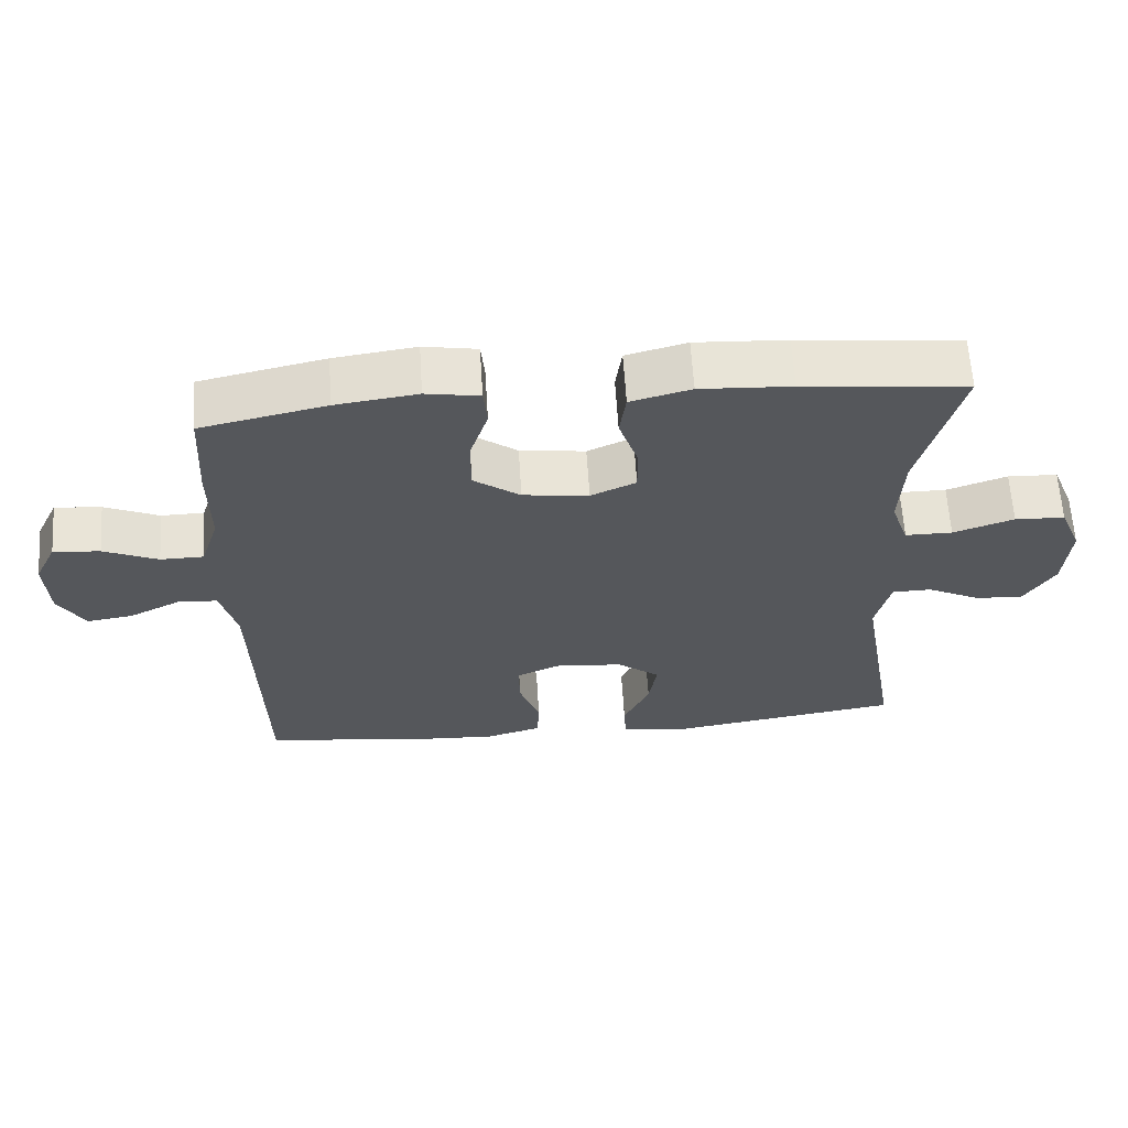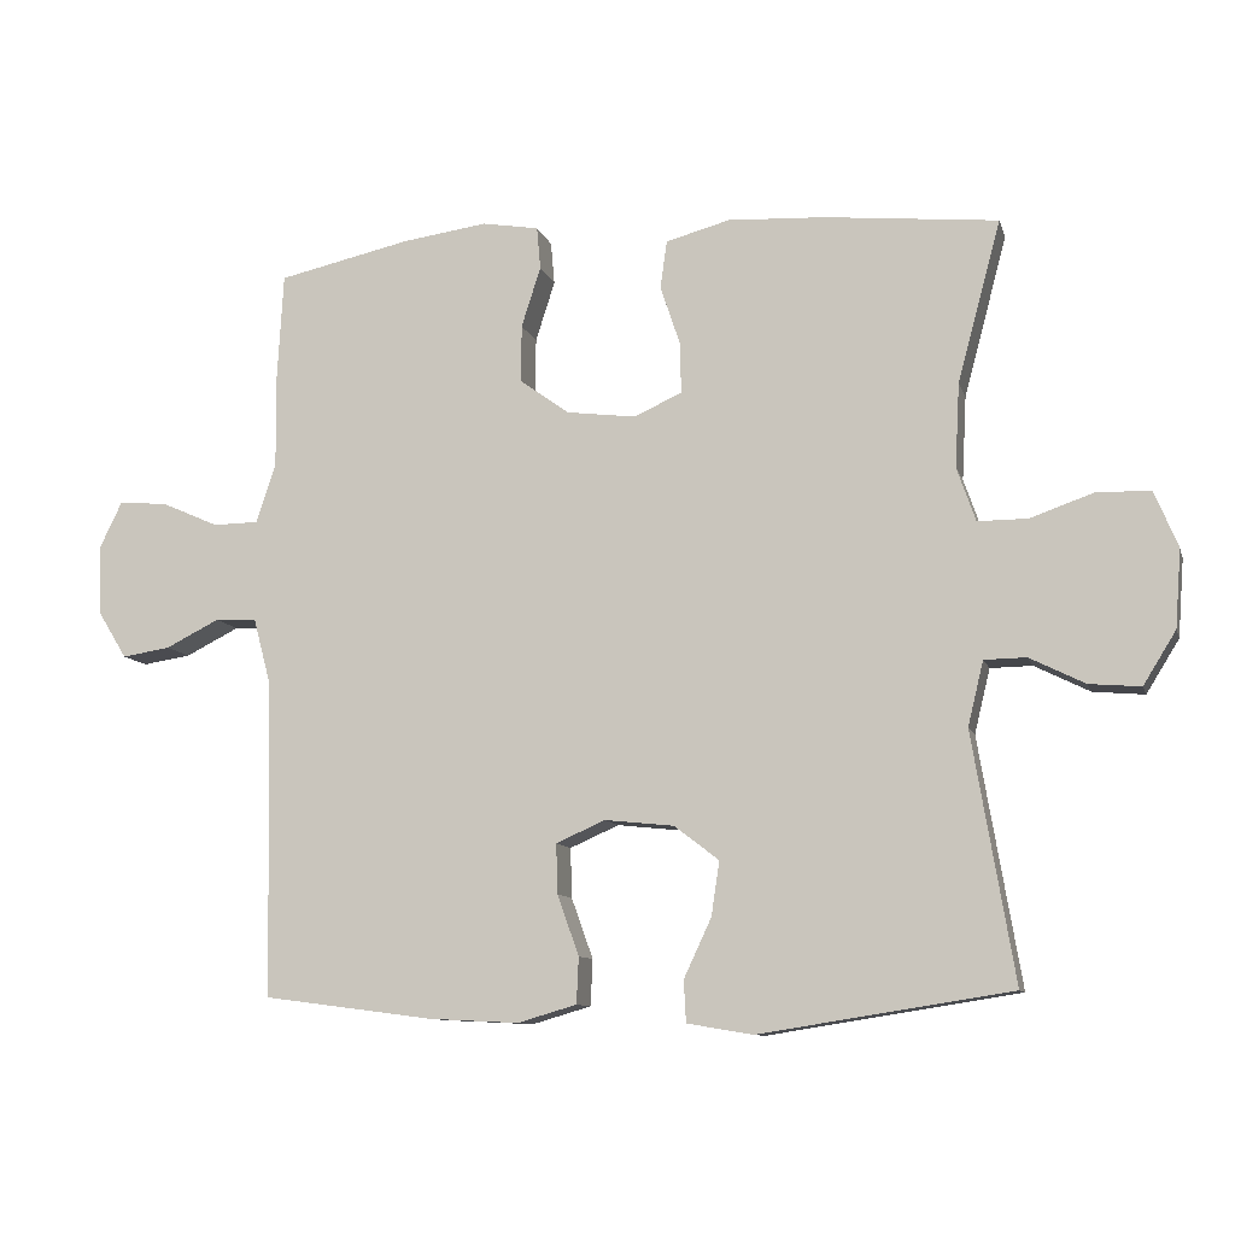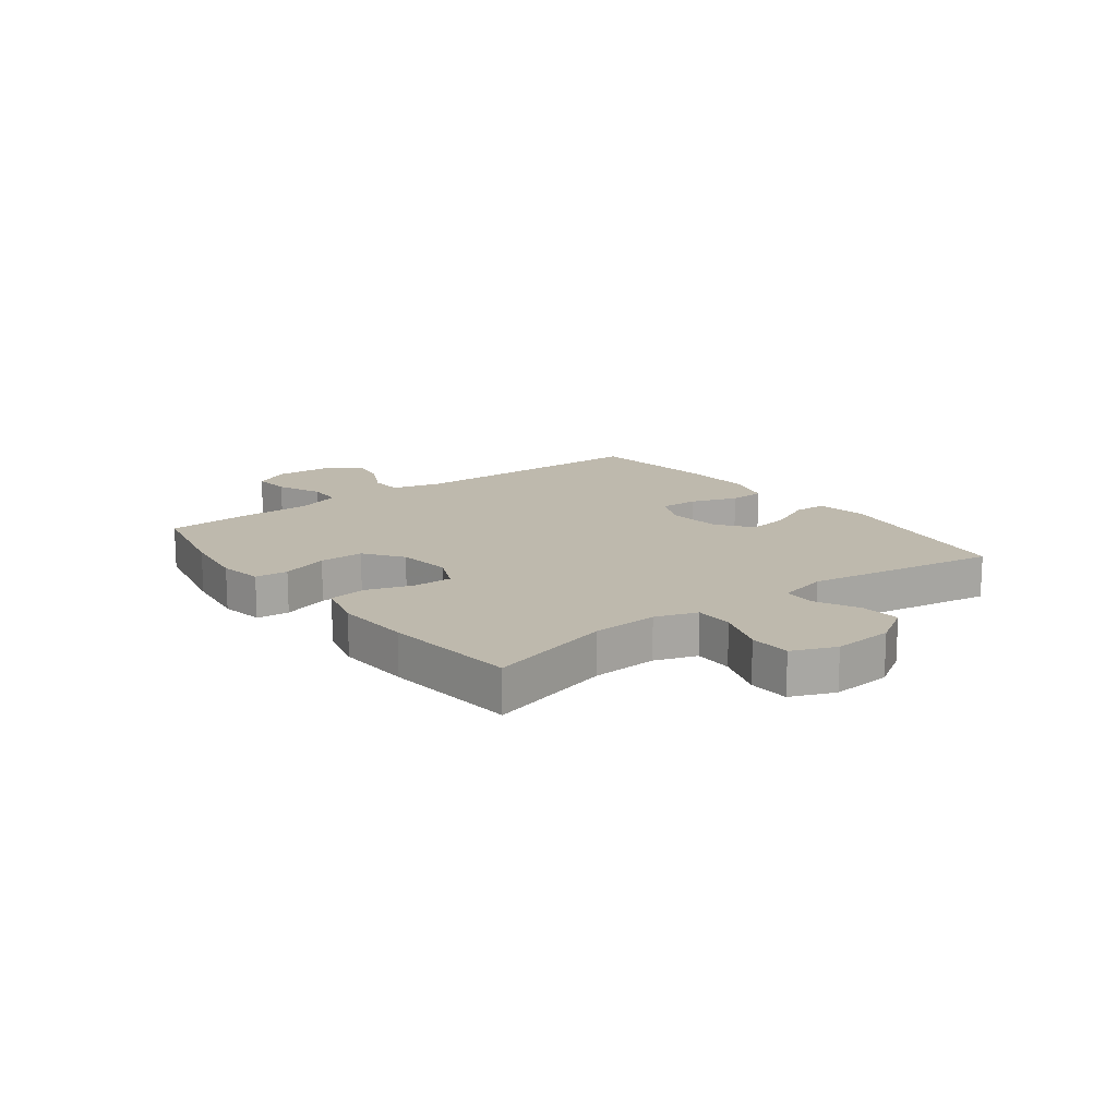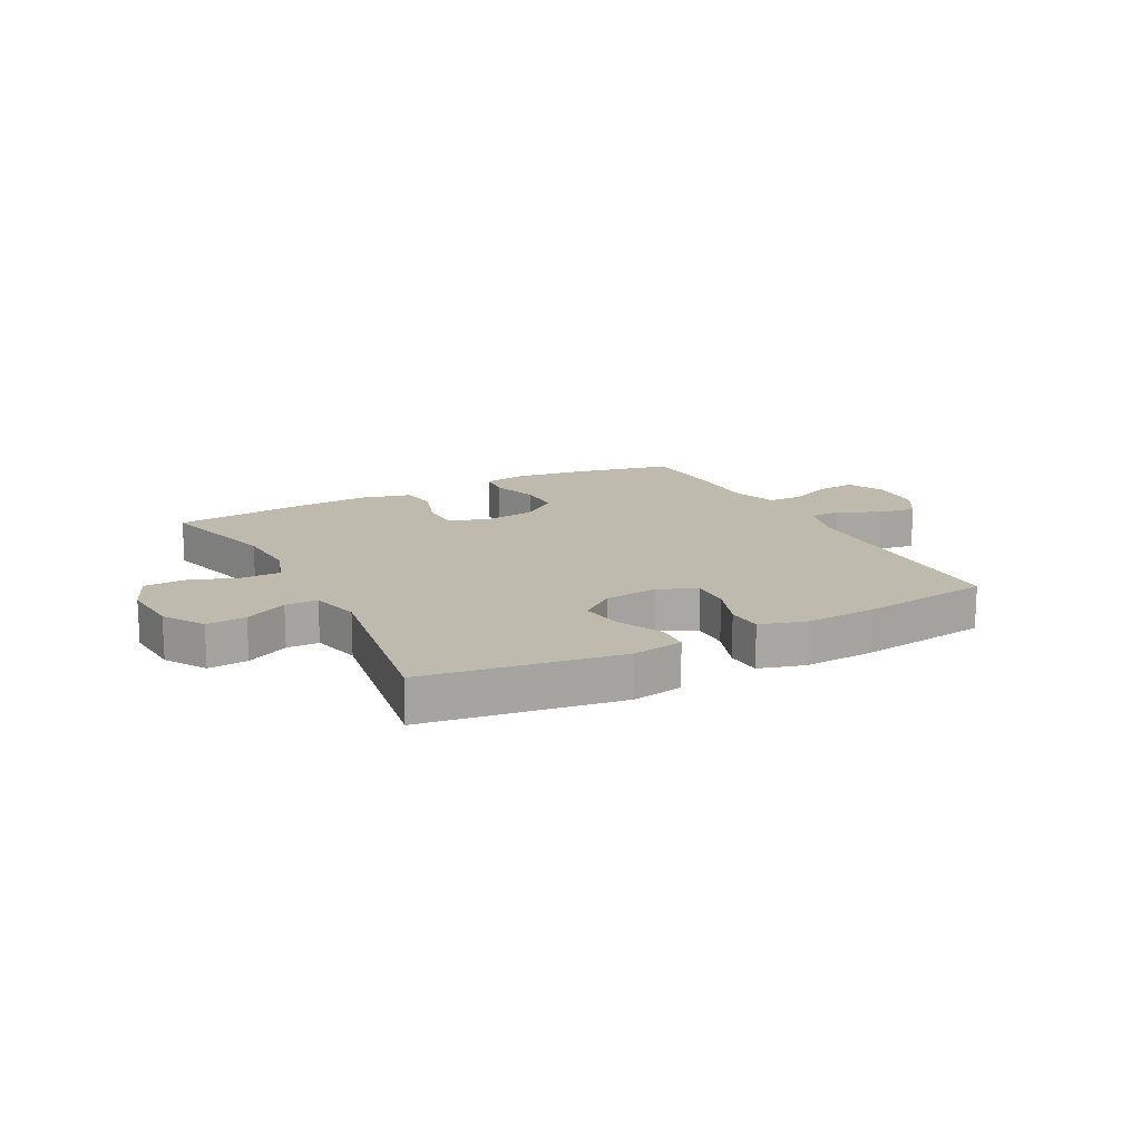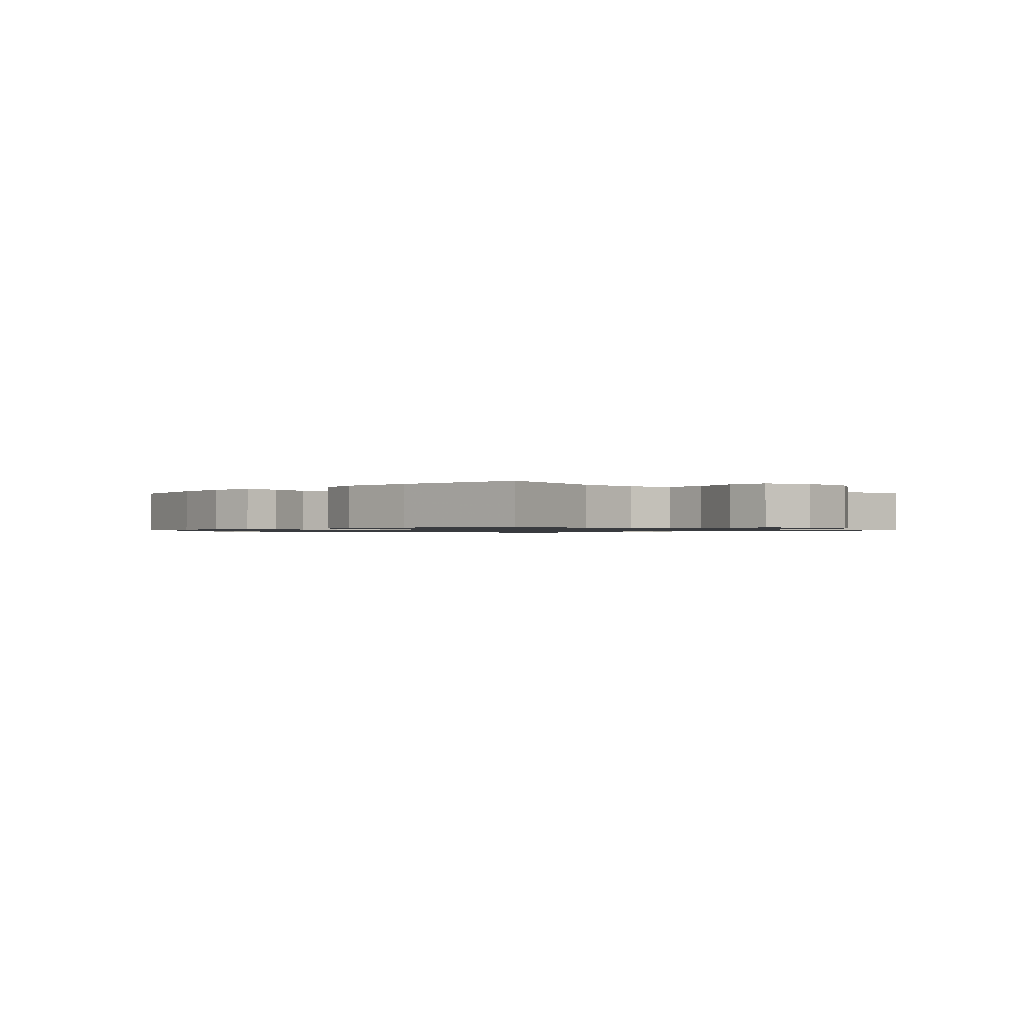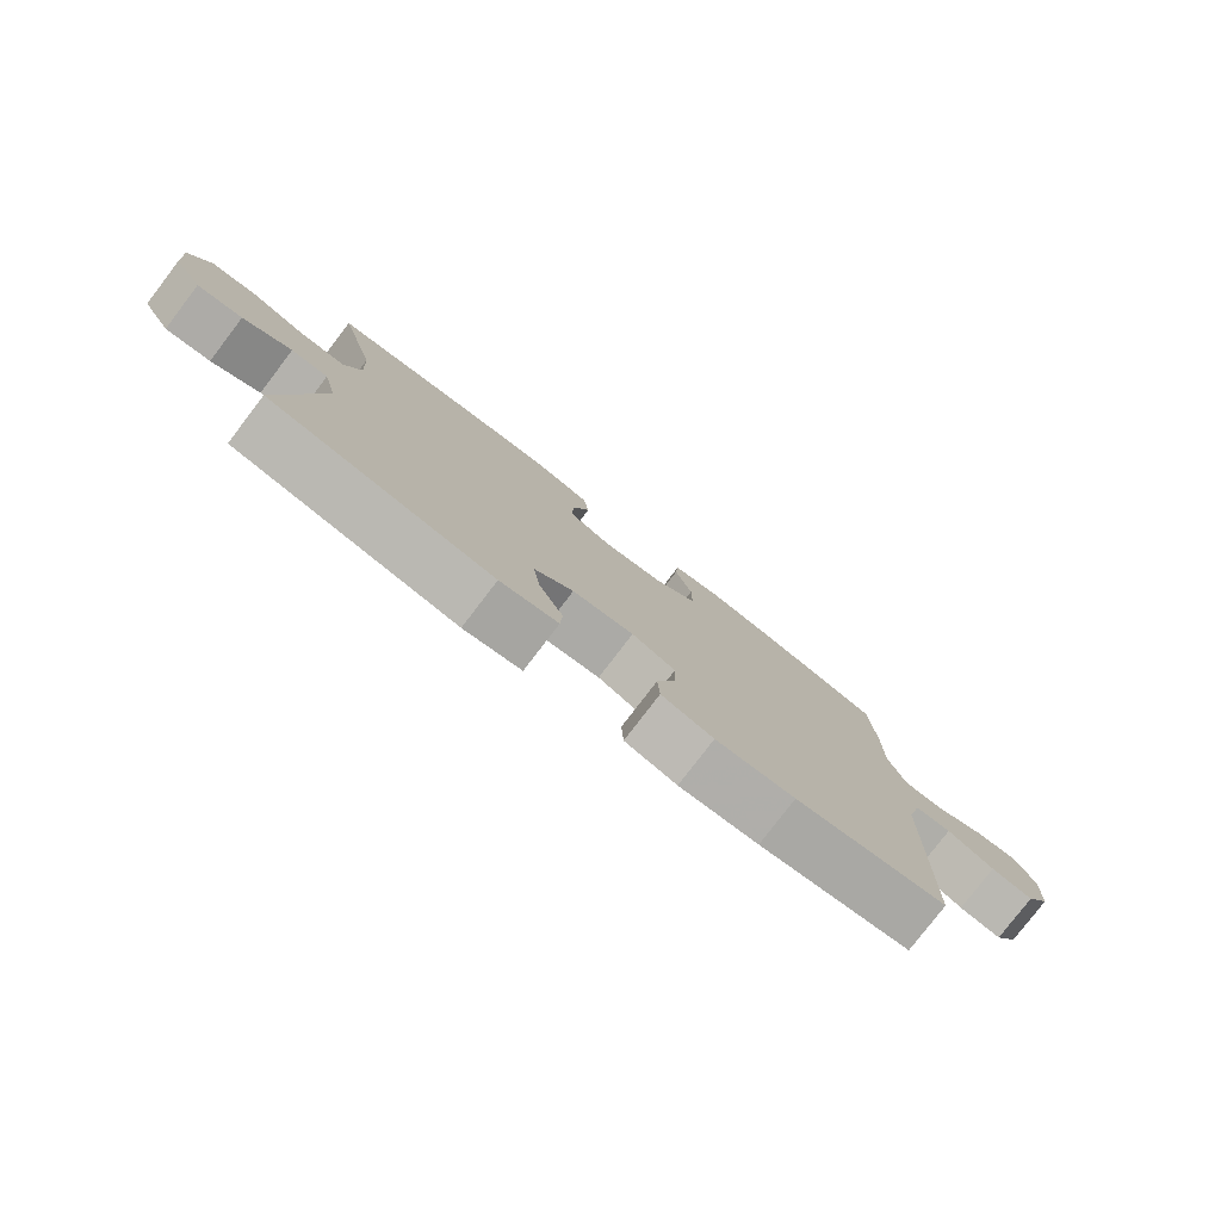
<metadata>
{"format":"obj","ext":"obj","renderer":"f3d","projection":"perspective","resolution":1024,"background":"white","views":[{"elev":62.6,"azim":-3.6,"up":"+Z"},{"elev":-10.1,"azim":14.6,"up":"+Z"},{"elev":15.1,"azim":52.8,"up":"+Y"},{"elev":15.4,"azim":152.2,"up":"+Y"},{"elev":-1.0,"azim":46.1,"up":"+Y"},{"elev":-79.1,"azim":142.6,"up":"+Z"}]}
</metadata>
<code>
v -0.5 0.07 0.5
v -0.323 0.07 0.539
v -0.207 0.07 0.555
v -0.131 0.07 0.542
v -0.126 0.07 0.485
v -0.152 0.07 0.404
v -0.152 0.07 0.327
v -0.086 0.07 0.279
v 0.007 0.07 0.267
v 0.071 0.07 0.296
v 0.07 0.07 0.363
v 0.043 0.07 0.444
v 0.052 0.07 0.508
v 0.138 0.07 0.531
v 0.268 0.07 0.524
v 0.5 0.07 0.5
v 0.442 0.07 0.284
v 0.436 0.07 0.171
v 0.461 0.07 0.099
v 0.528 0.07 0.099
v 0.614 0.07 0.129
v 0.685 0.07 0.126
v 0.716 0.07 0.051
v 0.708 0.07 -0.053
v 0.664 0.07 -0.124
v 0.595 0.07 -0.118
v 0.521 0.07 -0.081
v 0.465 0.07 -0.082
v 0.444 0.07 -0.168
v 0.5 0.07 -0.5
v 0.162 0.07 -0.553
v 0.074 0.07 -0.538
v 0.071 0.07 -0.482
v 0.108 0.07 -0.403
v 0.119 0.07 -0.33
v 0.059 0.07 -0.284
v -0.034 0.07 -0.274
v -0.1 0.07 -0.303
v -0.098 0.07 -0.37
v -0.069 0.07 -0.451
v -0.072 0.07 -0.513
v -0.151 0.07 -0.536
v -0.271 0.07 -0.53
v -0.5 0.07 -0.5
v -0.509 0.07 -0.073
v -0.532 0.07 0.014
v -0.588 0.07 0.017
v -0.66 0.07 -0.019
v -0.725 0.07 -0.029
v -0.763 0.07 0.033
v -0.768 0.07 0.127
v -0.737 0.07 0.191
v -0.671 0.07 0.185
v -0.594 0.07 0.151
v -0.533 0.07 0.152
v -0.507 0.07 0.232
v -0.508 0.07 0.357
v -0.5 0 0.5
v -0.323 0 0.539
v -0.207 0 0.555
v -0.131 0 0.542
v -0.126 0 0.485
v -0.152 0 0.404
v -0.152 0 0.327
v -0.086 0 0.279
v 0.007 0 0.267
v 0.071 0 0.296
v 0.07 0 0.363
v 0.043 0 0.444
v 0.052 0 0.508
v 0.138 0 0.531
v 0.268 0 0.524
v 0.5 0 0.5
v 0.442 0 0.284
v 0.436 0 0.171
v 0.461 0 0.099
v 0.528 0 0.099
v 0.614 0 0.129
v 0.685 0 0.126
v 0.716 0 0.051
v 0.708 0 -0.053
v 0.664 0 -0.124
v 0.595 0 -0.118
v 0.521 0 -0.081
v 0.465 0 -0.082
v 0.444 0 -0.168
v 0.5 0 -0.5
v 0.162 0 -0.553
v 0.074 0 -0.538
v 0.071 0 -0.482
v 0.108 0 -0.403
v 0.119 0 -0.33
v 0.059 0 -0.284
v -0.034 0 -0.274
v -0.1 0 -0.303
v -0.098 0 -0.37
v -0.069 0 -0.451
v -0.072 0 -0.513
v -0.151 0 -0.536
v -0.271 0 -0.53
v -0.5 0 -0.5
v -0.509 0 -0.073
v -0.532 0 0.014
v -0.588 0 0.017
v -0.66 0 -0.019
v -0.725 0 -0.029
v -0.763 0 0.033
v -0.768 0 0.127
v -0.737 0 0.191
v -0.671 0 0.185
v -0.594 0 0.151
v -0.533 0 0.152
v -0.507 0 0.232
v -0.508 0 0.357
f 56 57 1 2
f 55 56 2 3
f 51 52 53 54
f 51 54 55
f 50 51 55
f 47 48 49 50
f 46 47 50 55
f 45 46 55 3
f 39 40 41 42
f 38 39 42 43
f 31 32 33 34
f 29 30 31 34
f 28 29 34 35
f 24 25 26 27
f 24 27 28
f 23 24 28
f 20 21 22 23
f 19 20 23 28
f 18 19 28 35
f 14 15 16 17
f 11 12 13 14
f 10 11 14 17
f 9 10 17 18
f 3 4 5 6
f 3 6 7
f 45 3 7
f 38 43 44 45
f 37 38 45 7
f 36 37 7 8
f 18 35 36
f 8 9 18 36
f 59 58 114 113
f 60 59 113 112
f 111 110 109 108
f 112 111 108
f 112 108 107
f 107 106 105 104
f 112 107 104 103
f 60 112 103 102
f 99 98 97 96
f 100 99 96 95
f 91 90 89 88
f 91 88 87 86
f 92 91 86 85
f 84 83 82 81
f 85 84 81
f 85 81 80
f 80 79 78 77
f 85 80 77 76
f 92 85 76 75
f 74 73 72 71
f 71 70 69 68
f 74 71 68 67
f 75 74 67 66
f 63 62 61 60
f 64 63 60
f 64 60 102
f 102 101 100 95
f 64 102 95 94
f 65 64 94 93
f 93 92 75
f 93 75 66 65
f 1 58 59 2
f 2 59 60 3
f 3 60 61 4
f 4 61 62 5
f 5 62 63 6
f 6 63 64 7
f 7 64 65 8
f 8 65 66 9
f 9 66 67 10
f 10 67 68 11
f 11 68 69 12
f 12 69 70 13
f 13 70 71 14
f 14 71 72 15
f 15 72 73 16
f 16 73 74 17
f 17 74 75 18
f 18 75 76 19
f 19 76 77 20
f 20 77 78 21
f 21 78 79 22
f 22 79 80 23
f 23 80 81 24
f 24 81 82 25
f 25 82 83 26
f 26 83 84 27
f 27 84 85 28
f 28 85 86 29
f 29 86 87 30
f 30 87 88 31
f 31 88 89 32
f 32 89 90 33
f 33 90 91 34
f 34 91 92 35
f 35 92 93 36
f 36 93 94 37
f 37 94 95 38
f 38 95 96 39
f 39 96 97 40
f 40 97 98 41
f 41 98 99 42
f 42 99 100 43
f 43 100 101 44
f 44 101 102 45
f 45 102 103 46
f 46 103 104 47
f 47 104 105 48
f 48 105 106 49
f 49 106 107 50
f 50 107 108 51
f 51 108 109 52
f 52 109 110 53
f 53 110 111 54
f 54 111 112 55
f 55 112 113 56
f 56 113 114 57
f 57 114 58 1

</code>
